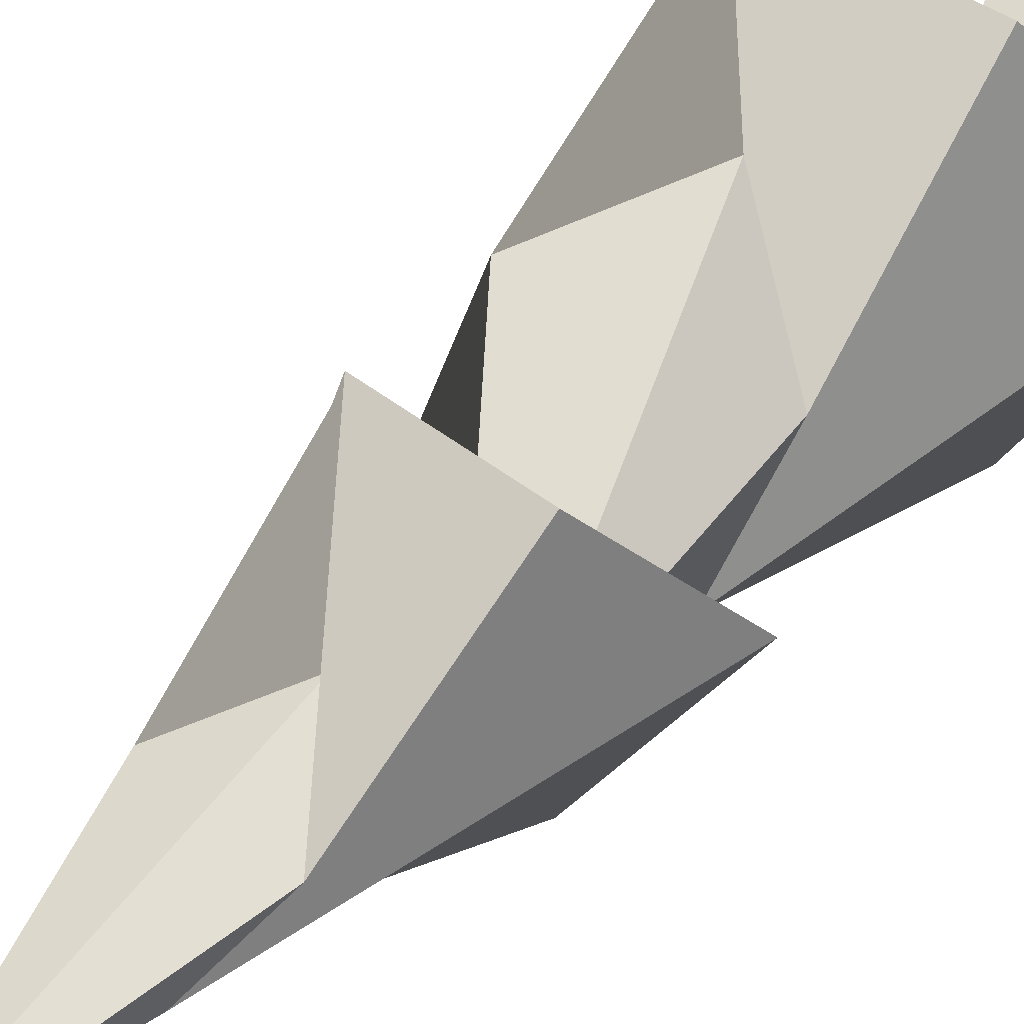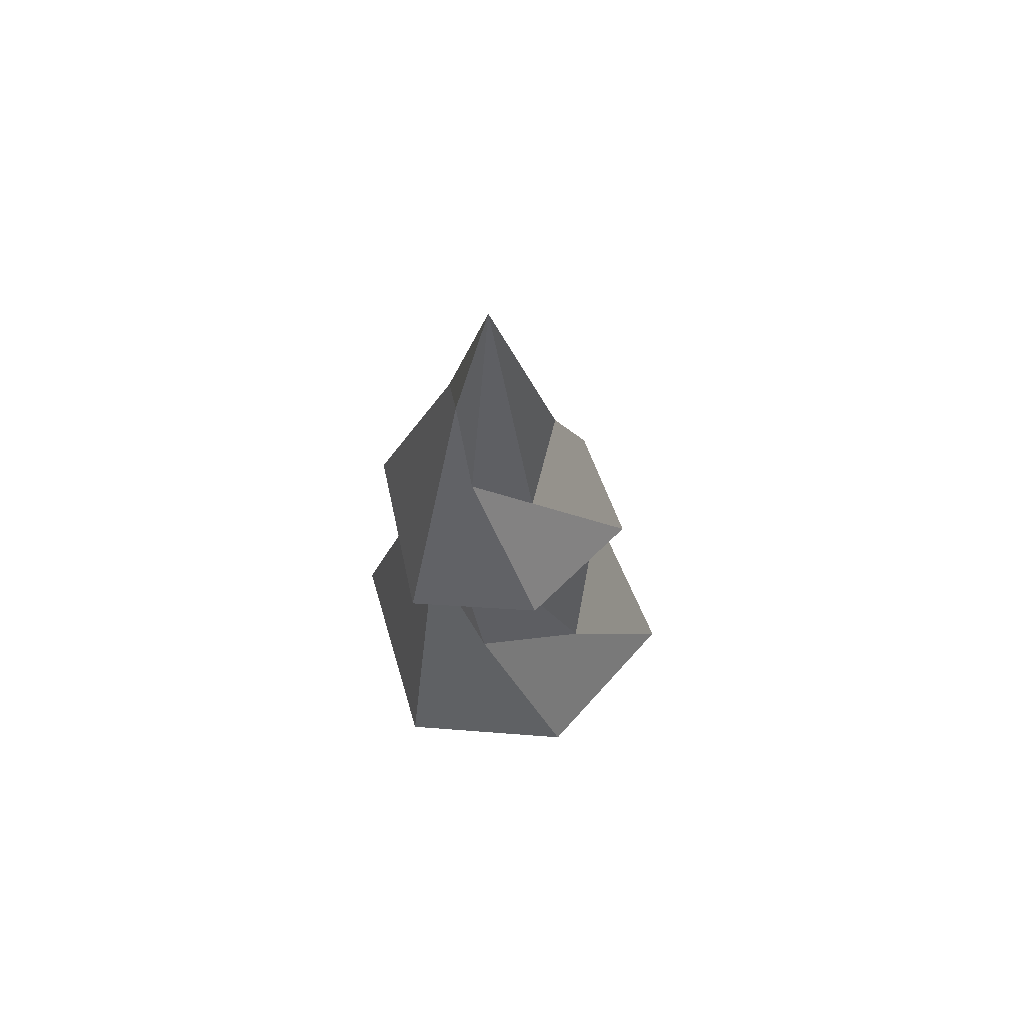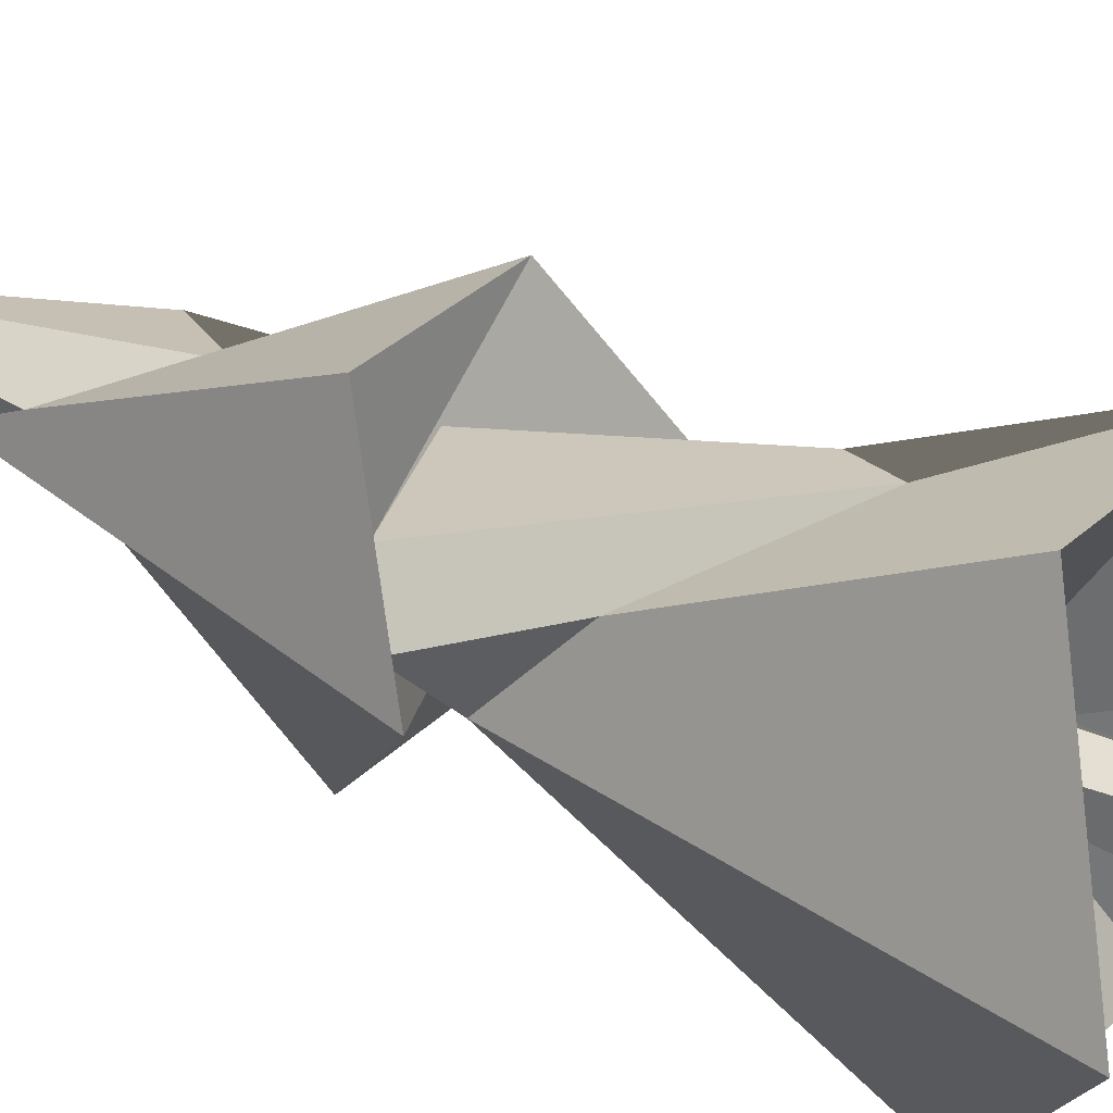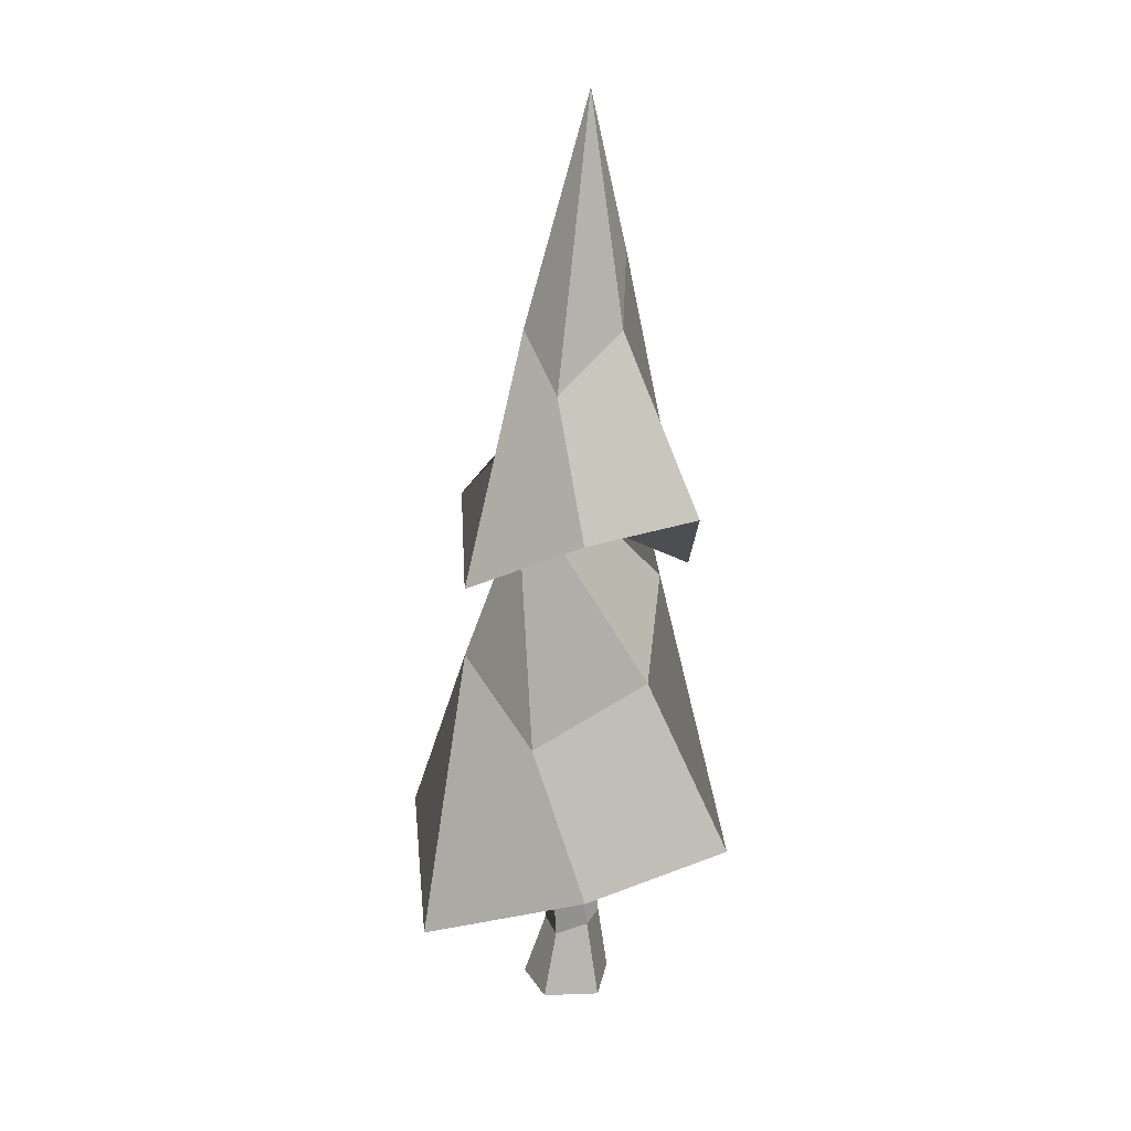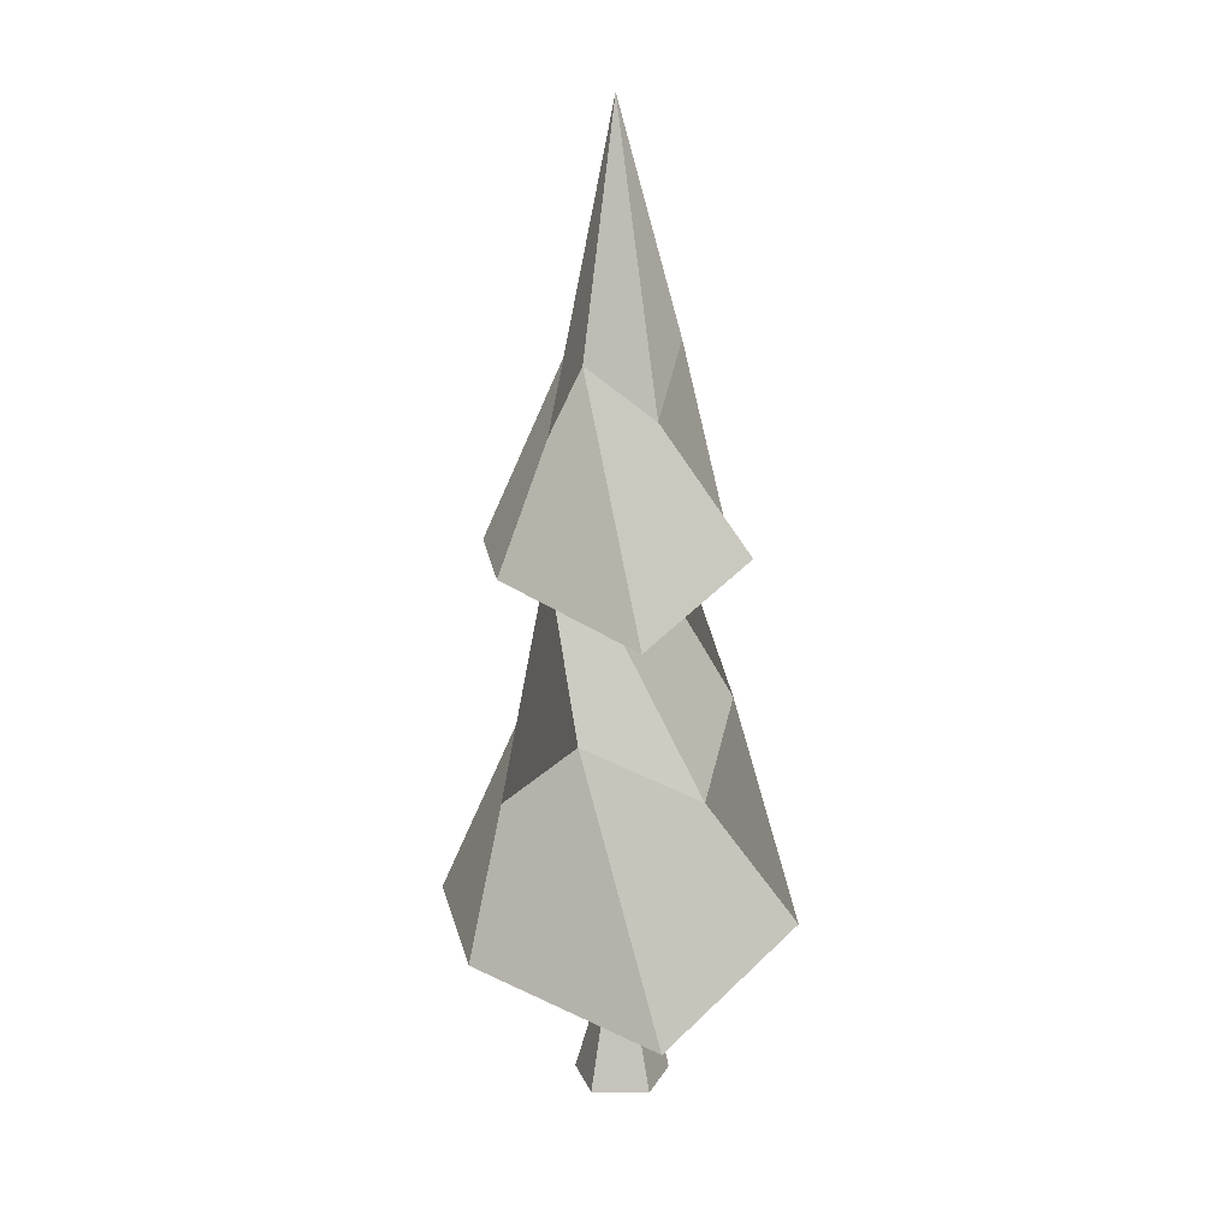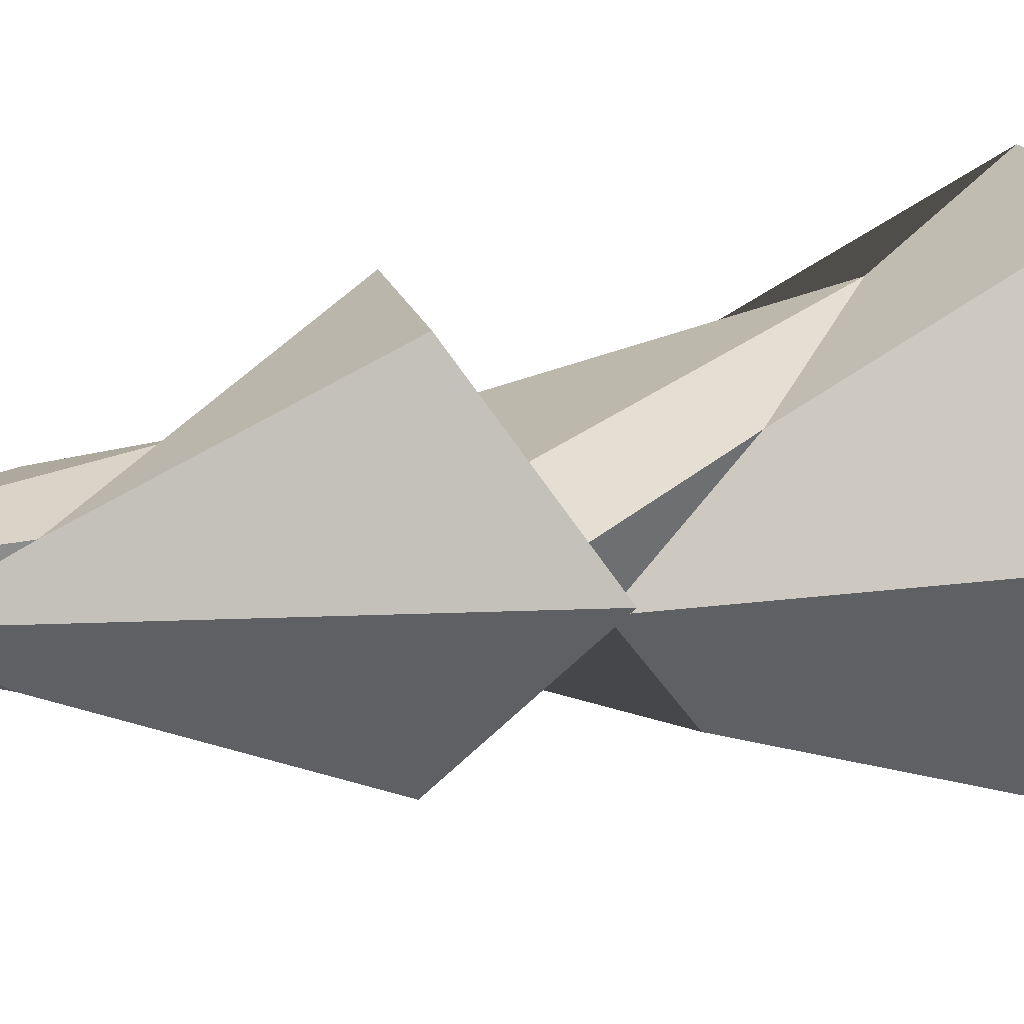
<metadata>
{"format":"obj","ext":"obj","renderer":"f3d","projection":"perspective","resolution":1024,"background":"white","views":[{"elev":51.2,"azim":-140.0,"up":"+Z"},{"elev":66.5,"azim":-42.9,"up":"+Y"},{"elev":34.6,"azim":-54.7,"up":"+Z"},{"elev":20.0,"azim":149.4,"up":"+Y"},{"elev":16.8,"azim":83.5,"up":"+Y"},{"elev":18.1,"azim":-103.6,"up":"+Z"}]}
</metadata>
<code>
o SpruceTree2_Cylinder.001
v 0.316 -0.2527 0.2347
v 0.1743 0.2407 0.1428
v -0.09163 -0.2527 0.3096
v -0.07246 0.2543 0.1657
v 0.2118 1.543 0.04748
v 0.05448 1.543 0.1544
v -0.09581 1.543 0.03778
v -0.03136 1.543 -0.1412
v 0.1588 1.543 -0.1352
v 0.1274 3.084 0.05979
v 0.008821 3.084 0.05575
v -0.02399 3.084 -0.05831
v 0.07434 3.084 -0.1248
v 0.1679 3.084 -0.05178
v -0.1672 5.449 0.04258
v -0.09975 5.449 0.08167
v -0.1509 5.449 -0.03367
v -0.07333 5.449 -0.0417
v -0.04172 5.449 0.02958
v -0.07634 3.583 -0.4593
v -0.1318 6.68 0.008902
v 0.332 3.589 -0.2231
v -0.1318 6.68 0.008902
v 0.3312 3.589 0.248
v -0.1318 6.68 0.008902
v -0.07802 3.584 0.4828
v -0.1318 6.68 0.008902
v -0.4864 3.578 0.2465
v -0.1318 6.68 0.008902
v -0.4855 3.578 -0.2245
v -0.1318 6.68 0.008902
v -0.02276 1.691 -0.1378
v 0.09443 1.693 -0.06996
v 0.09419 1.693 0.06522
v -0.02325 1.691 0.1326
v -0.1404 1.69 0.06481
v -0.1402 1.69 -0.07038
v -1.029 3.037 0.01618
v -0.5592 3.704 -0.8116
v 0.4246 3.687 -0.8467
v 0.9405 3.216 -0.03976
v 0.482 3.615 0.8591
v -0.5018 3.631 0.8941
v 1.379 0.5803 -0.1256
v 0.6104 1.114 -1.178
v -1.261 0.3491 0.1094
v -0.4992 1.032 1.234
v 0.8213 1.027 1.109
v -0.7101 1.119 -1.054
v 0.6564 2.058 -0.5072
v -0.7164 2.5 0.5224
v -0.1292 2.534 -0.8221
v 0.7408 2.522 0.3566
v -0.6726 3.05 -0.1347
v 0.0721 1.881 0.8306
v -0.3812 5.543 -0.07453
v -0.132 5.067 -0.4386
v 0.2753 4.593 -0.2257
v 0.2661 4.975 0.2685
v -0.1405 4.413 0.4669
v -0.5487 5.017 0.2616
v -0.1581 0.3272 -0.1109
v -0.2974 -0.2551 -0.02115
v 0.3707 -0.2527 -0.1761
v 0.2265 0.2225 -0.1095
v 0.02639 0.3197 -0.2455
v -7.3e-05 -0.2513 -0.3665
f 56 21 23 57
f 57 23 25 58
f 58 25 27 59
f 59 27 29 60
f 23 21 31 29 27 25
f 60 29 31 61
f 61 31 21 56
f 45 44 35 34
f 47 46 32 37
f 44 48 36 35
f 49 45 34 33
f 48 47 37 36
f 46 49 33 32
f 30 43 38 20
f 28 42 43 30
f 26 41 42 28
f 24 40 41 26
f 22 39 40 24
f 20 38 39 22
f 54 52 49 46
f 55 51 47 48
f 52 50 45 49
f 53 55 48 44
f 51 54 46 47
f 50 53 44 45
f 24 26 53 50
f 30 20 54 51
f 26 28 55 53
f 22 24 50 52
f 28 30 51 55
f 20 22 52 54
f 43 61 56 38
f 42 60 61 43
f 41 59 60 42
f 40 58 59 41
f 39 57 58 40
f 38 56 57 39
f 32 33 34 35 36 37
f 64 65 2 1
f 3 4 62 63
f 62 4 7 8
f 64 1 3 63 67
f 5 9 14 10
f 66 62 8 9
f 4 2 6 7
f 65 66 9 5
f 2 65 5 6
f 14 13 18 19
f 8 7 12 13
f 6 5 10 11
f 9 8 13 14
f 7 6 11 12
f 15 16 19 18 17
f 12 11 15 17
f 10 14 19 16
f 13 12 17 18
f 11 10 16 15
f 1 2 4 3
f 62 66 67 63
f 65 64 67 66

</code>
